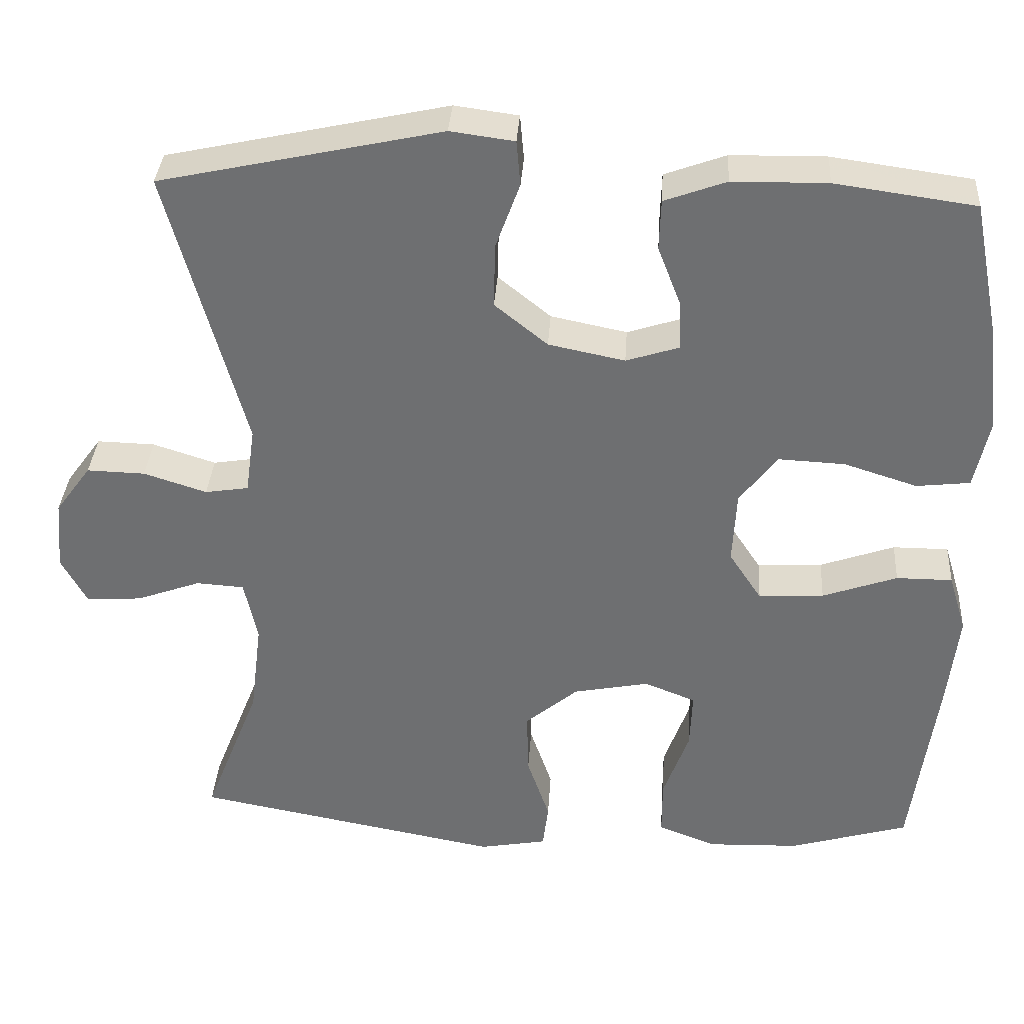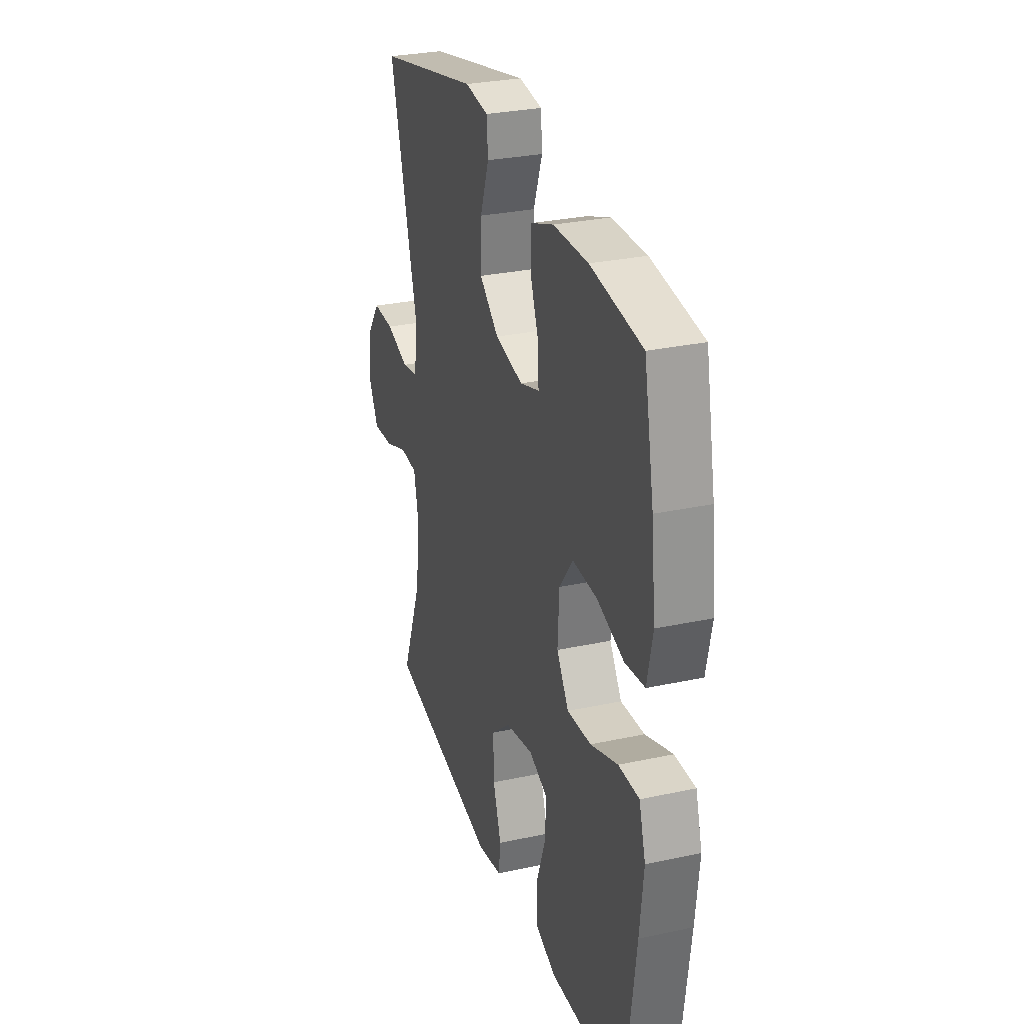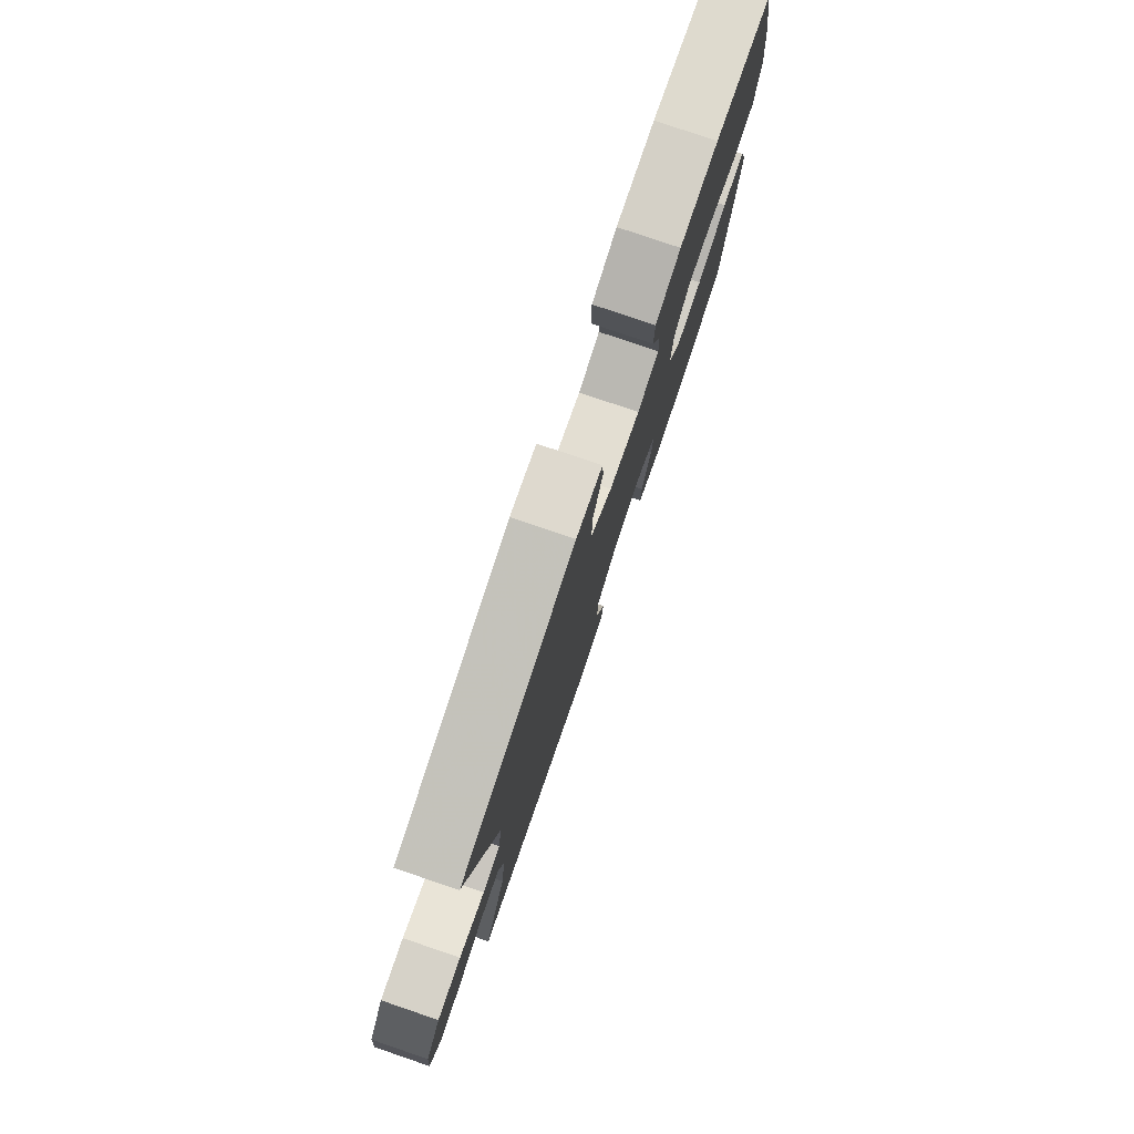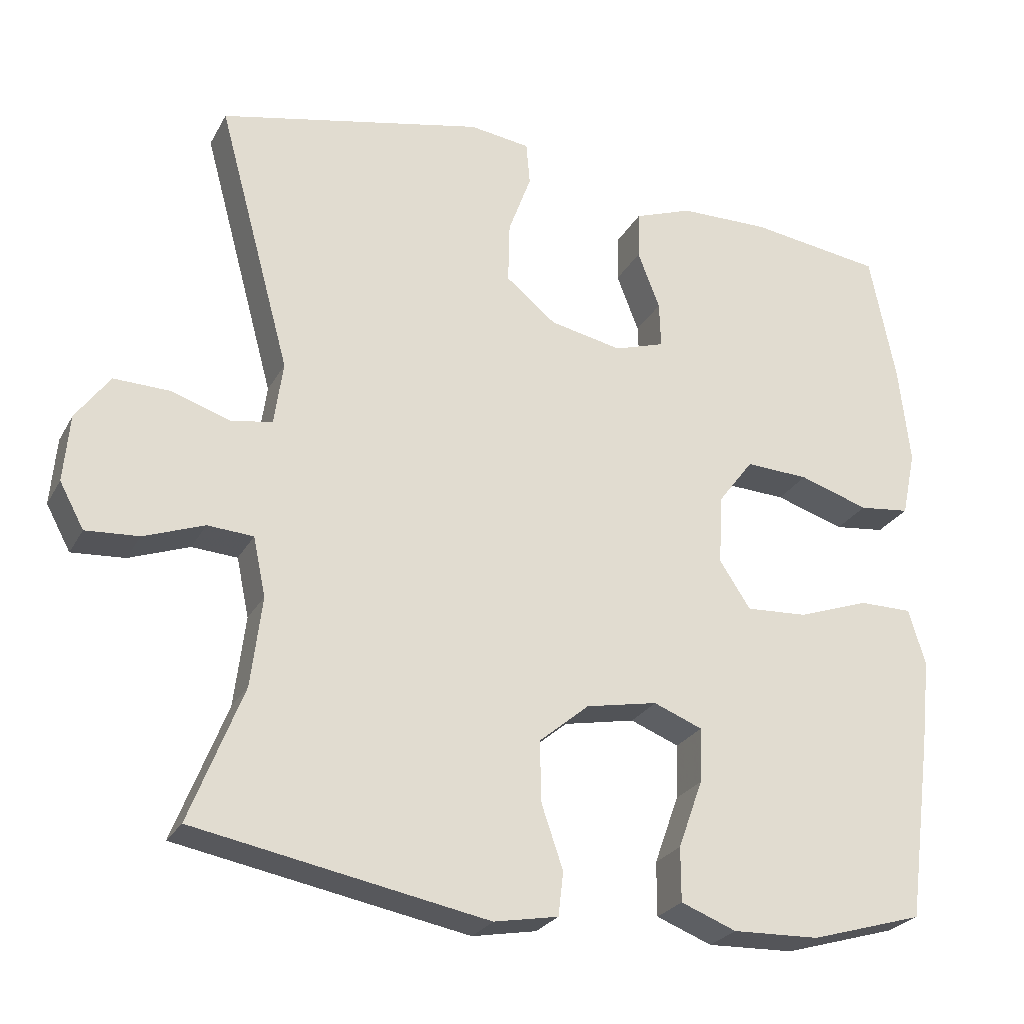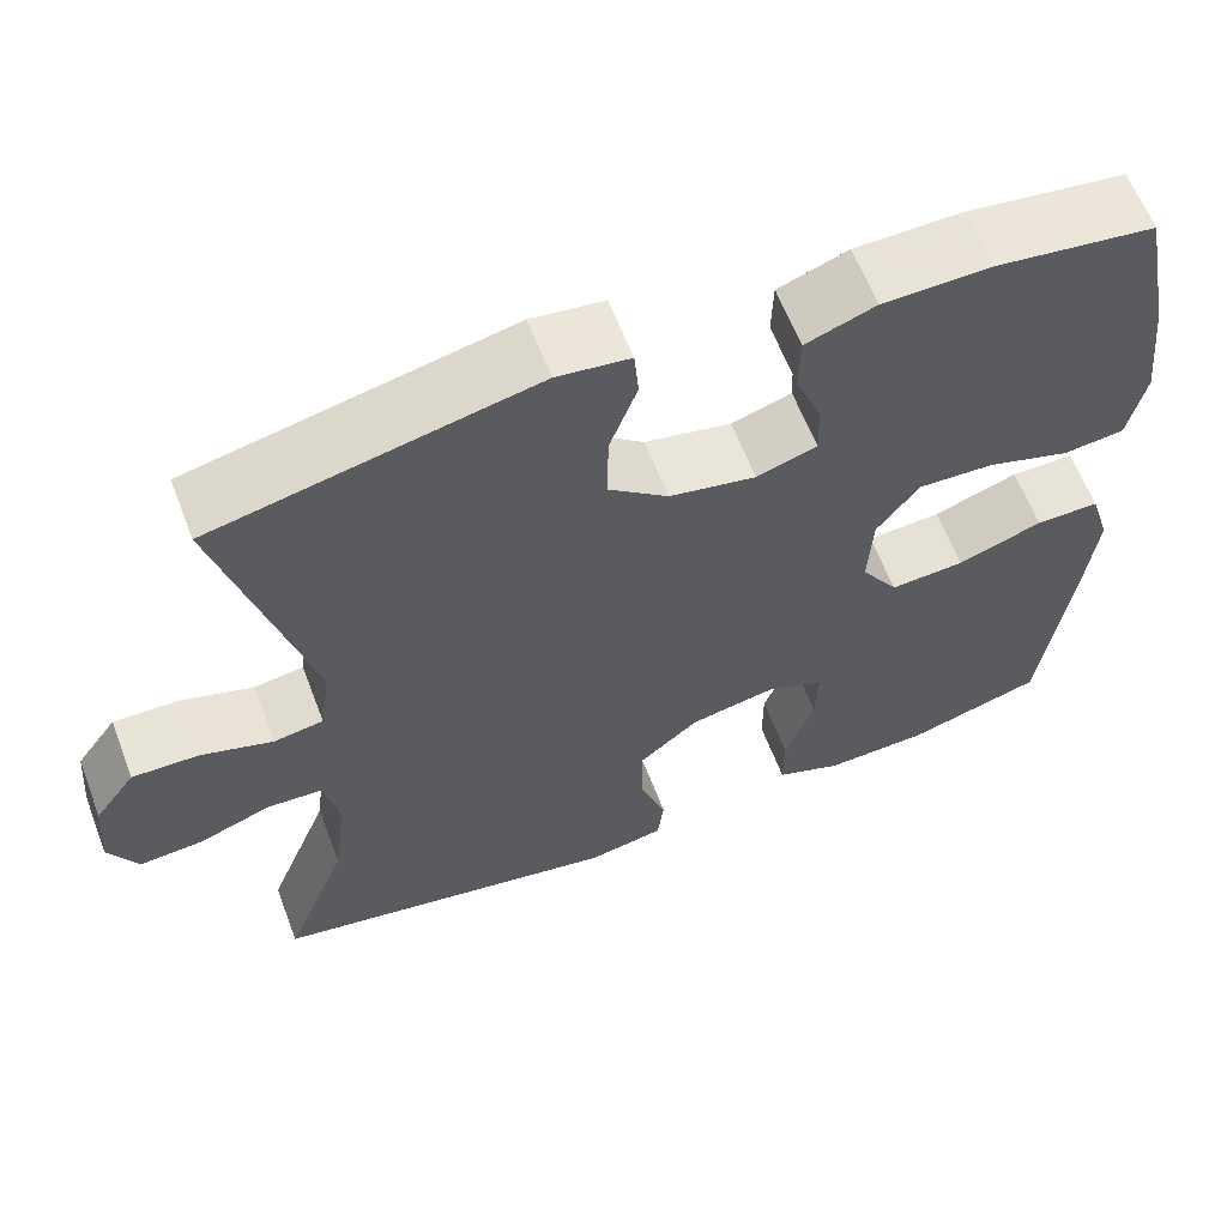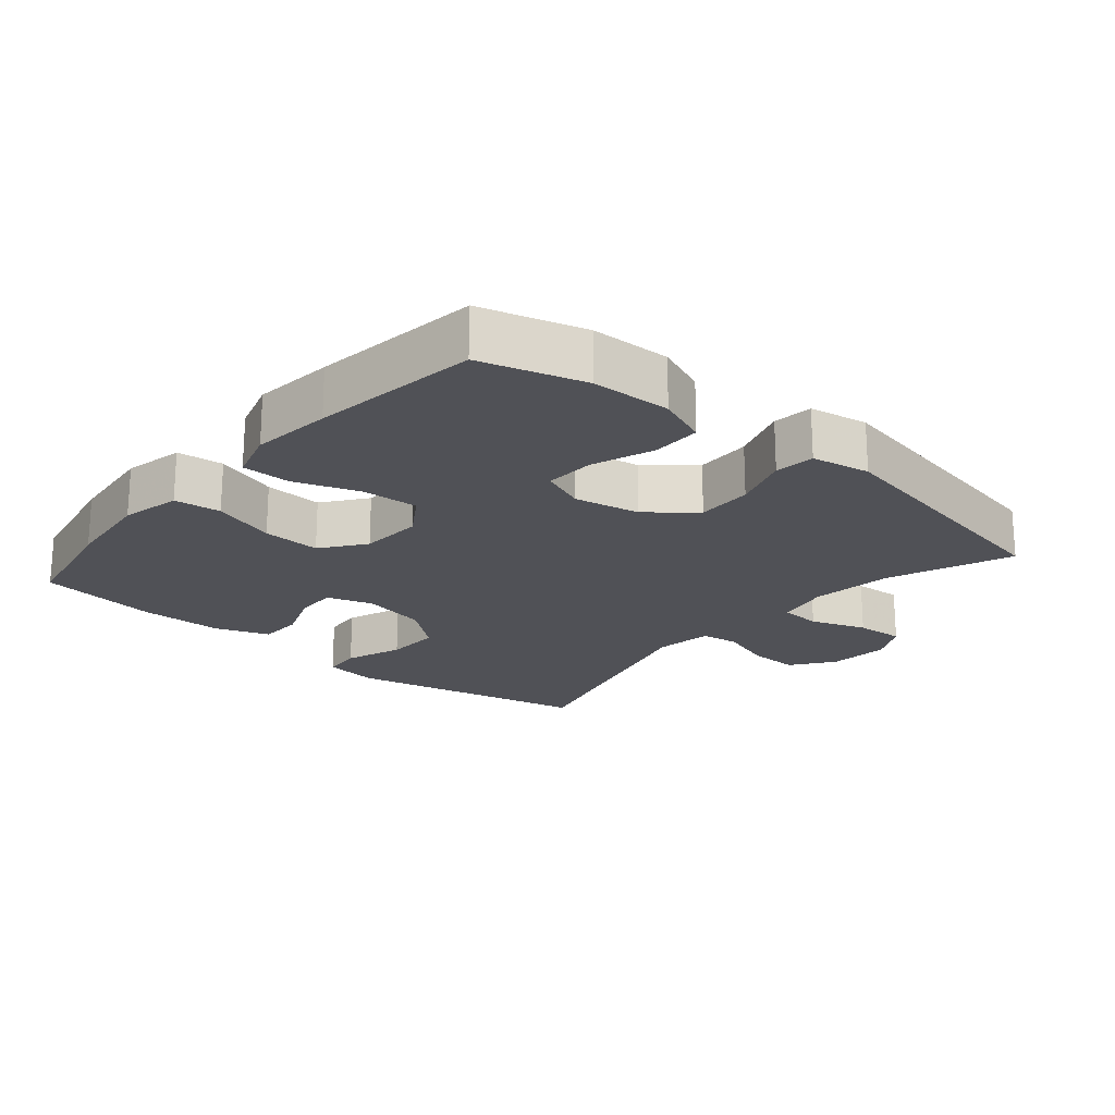
<metadata>
{"format":"obj","ext":"obj","renderer":"f3d","projection":"perspective","resolution":1024,"background":"white","views":[{"elev":35.1,"azim":3.7,"up":"+Z"},{"elev":29.1,"azim":72.2,"up":"+Z"},{"elev":79.2,"azim":-71.2,"up":"+Z"},{"elev":-25.6,"azim":-22.9,"up":"+Z"},{"elev":61.8,"azim":-20.9,"up":"+Z"},{"elev":-20.5,"azim":139.5,"up":"+Y"}]}
</metadata>
<code>
v -0.5 0.07 0.5
v -0.139 0.07 0.579
v -0.057 0.07 0.568
v -0.052 0.07 0.51
v -0.083 0.07 0.425
v -0.085 0.07 0.342
v -0.017 0.07 0.287
v 0.081 0.07 0.267
v 0.149 0.07 0.289
v 0.147 0.07 0.351
v 0.117 0.07 0.429
v 0.119 0.07 0.494
v 0.198 0.07 0.523
v 0.32 0.07 0.525
v 0.5 0.07 0.5
v 0.535 0.07 0.324
v 0.55 0.07 0.189
v 0.531 0.07 0.1
v 0.462 0.07 0.092
v 0.368 0.07 0.122
v 0.282 0.07 0.126
v 0.234 0.07 0.062
v 0.229 0.07 -0.032
v 0.271 0.07 -0.096
v 0.355 0.07 -0.091
v 0.451 0.07 -0.057
v 0.523 0.07 -0.057
v 0.546 0.07 -0.133
v 0.533 0.07 -0.252
v 0.5 0.07 -0.5
v 0.347 0.07 -0.545
v 0.229 0.07 -0.549
v 0.154 0.07 -0.52
v 0.154 0.07 -0.447
v 0.187 0.07 -0.355
v 0.19 0.07 -0.281
v 0.124 0.07 -0.255
v 0.027 0.07 -0.274
v -0.041 0.07 -0.331
v -0.039 0.07 -0.414
v -0.01 0.07 -0.499
v -0.017 0.07 -0.558
v -0.104 0.07 -0.574
v -0.5 0.07 -0.5
v -0.428 0.07 -0.317
v -0.413 0.07 -0.195
v -0.43 0.07 -0.115
v -0.492 0.07 -0.111
v -0.574 0.07 -0.141
v -0.646 0.07 -0.146
v -0.679 0.07 -0.085
v -0.671 0.07 0.006
v -0.625 0.07 0.069
v -0.55 0.07 0.067
v -0.469 0.07 0.041
v -0.413 0.07 0.05
v -0.401 0.07 0.136
v -0.5 0 0.5
v -0.139 0 0.579
v -0.057 0 0.568
v -0.052 0 0.51
v -0.083 0 0.425
v -0.085 0 0.342
v -0.017 0 0.287
v 0.081 0 0.267
v 0.149 0 0.289
v 0.147 0 0.351
v 0.117 0 0.429
v 0.119 0 0.494
v 0.198 0 0.523
v 0.32 0 0.525
v 0.5 0 0.5
v 0.535 0 0.324
v 0.55 0 0.189
v 0.531 0 0.1
v 0.462 0 0.092
v 0.368 0 0.122
v 0.282 0 0.126
v 0.234 0 0.062
v 0.229 0 -0.032
v 0.271 0 -0.096
v 0.355 0 -0.091
v 0.451 0 -0.057
v 0.523 0 -0.057
v 0.546 0 -0.133
v 0.533 0 -0.252
v 0.5 0 -0.5
v 0.347 0 -0.545
v 0.229 0 -0.549
v 0.154 0 -0.52
v 0.154 0 -0.447
v 0.187 0 -0.355
v 0.19 0 -0.281
v 0.124 0 -0.255
v 0.027 0 -0.274
v -0.041 0 -0.331
v -0.039 0 -0.414
v -0.01 0 -0.499
v -0.017 0 -0.558
v -0.104 0 -0.574
v -0.5 0 -0.5
v -0.428 0 -0.317
v -0.413 0 -0.195
v -0.43 0 -0.115
v -0.492 0 -0.111
v -0.574 0 -0.141
v -0.646 0 -0.146
v -0.679 0 -0.085
v -0.671 0 0.006
v -0.625 0 0.069
v -0.55 0 0.067
v -0.469 0 0.041
v -0.413 0 0.05
v -0.401 0 0.136
f 53 54 55
f 52 53 55
f 51 52 55
f 50 51 55
f 49 50 55
f 48 49 55
f 47 48 55 56
f 46 47 56 57
f 43 44 45
f 42 43 45
f 41 42 45
f 40 41 45
f 39 40 45 46
f 38 39 46 57
f 33 34 35
f 32 33 35
f 31 32 35
f 30 31 35
f 29 30 35
f 28 29 35
f 27 28 35
f 26 27 35
f 25 26 35
f 24 25 35 36
f 23 24 36 37
f 18 19 20
f 17 18 20
f 16 17 20
f 15 16 20
f 14 15 20
f 13 14 20
f 12 13 20
f 11 12 20
f 10 11 20
f 9 10 20 21
f 8 9 21 22
f 3 4 5
f 2 3 5
f 1 2 5
f 57 1 5
f 57 5 6
f 37 38 57
f 23 37 57
f 22 23 57
f 8 22 57
f 7 8 57
f 6 7 57
f 112 111 110
f 112 110 109
f 112 109 108
f 112 108 107
f 112 107 106
f 112 106 105
f 113 112 105 104
f 114 113 104 103
f 102 101 100
f 102 100 99
f 102 99 98
f 102 98 97
f 103 102 97 96
f 114 103 96 95
f 92 91 90
f 92 90 89
f 92 89 88
f 92 88 87
f 92 87 86
f 92 86 85
f 92 85 84
f 92 84 83
f 92 83 82
f 93 92 82 81
f 94 93 81 80
f 77 76 75
f 77 75 74
f 77 74 73
f 77 73 72
f 77 72 71
f 77 71 70
f 77 70 69
f 77 69 68
f 77 68 67
f 78 77 67 66
f 79 78 66 65
f 62 61 60
f 62 60 59
f 62 59 58
f 62 58 114
f 63 62 114
f 114 95 94
f 114 94 80
f 114 80 79
f 114 79 65
f 114 65 64
f 114 64 63
f 1 58 59 2
f 2 59 60 3
f 3 60 61 4
f 4 61 62 5
f 5 62 63 6
f 6 63 64 7
f 7 64 65 8
f 8 65 66 9
f 9 66 67 10
f 10 67 68 11
f 11 68 69 12
f 12 69 70 13
f 13 70 71 14
f 14 71 72 15
f 15 72 73 16
f 16 73 74 17
f 17 74 75 18
f 18 75 76 19
f 19 76 77 20
f 20 77 78 21
f 21 78 79 22
f 22 79 80 23
f 23 80 81 24
f 24 81 82 25
f 25 82 83 26
f 26 83 84 27
f 27 84 85 28
f 28 85 86 29
f 29 86 87 30
f 30 87 88 31
f 31 88 89 32
f 32 89 90 33
f 33 90 91 34
f 34 91 92 35
f 35 92 93 36
f 36 93 94 37
f 37 94 95 38
f 38 95 96 39
f 39 96 97 40
f 40 97 98 41
f 41 98 99 42
f 42 99 100 43
f 43 100 101 44
f 44 101 102 45
f 45 102 103 46
f 46 103 104 47
f 47 104 105 48
f 48 105 106 49
f 49 106 107 50
f 50 107 108 51
f 51 108 109 52
f 52 109 110 53
f 53 110 111 54
f 54 111 112 55
f 55 112 113 56
f 56 113 114 57
f 57 114 58 1

</code>
